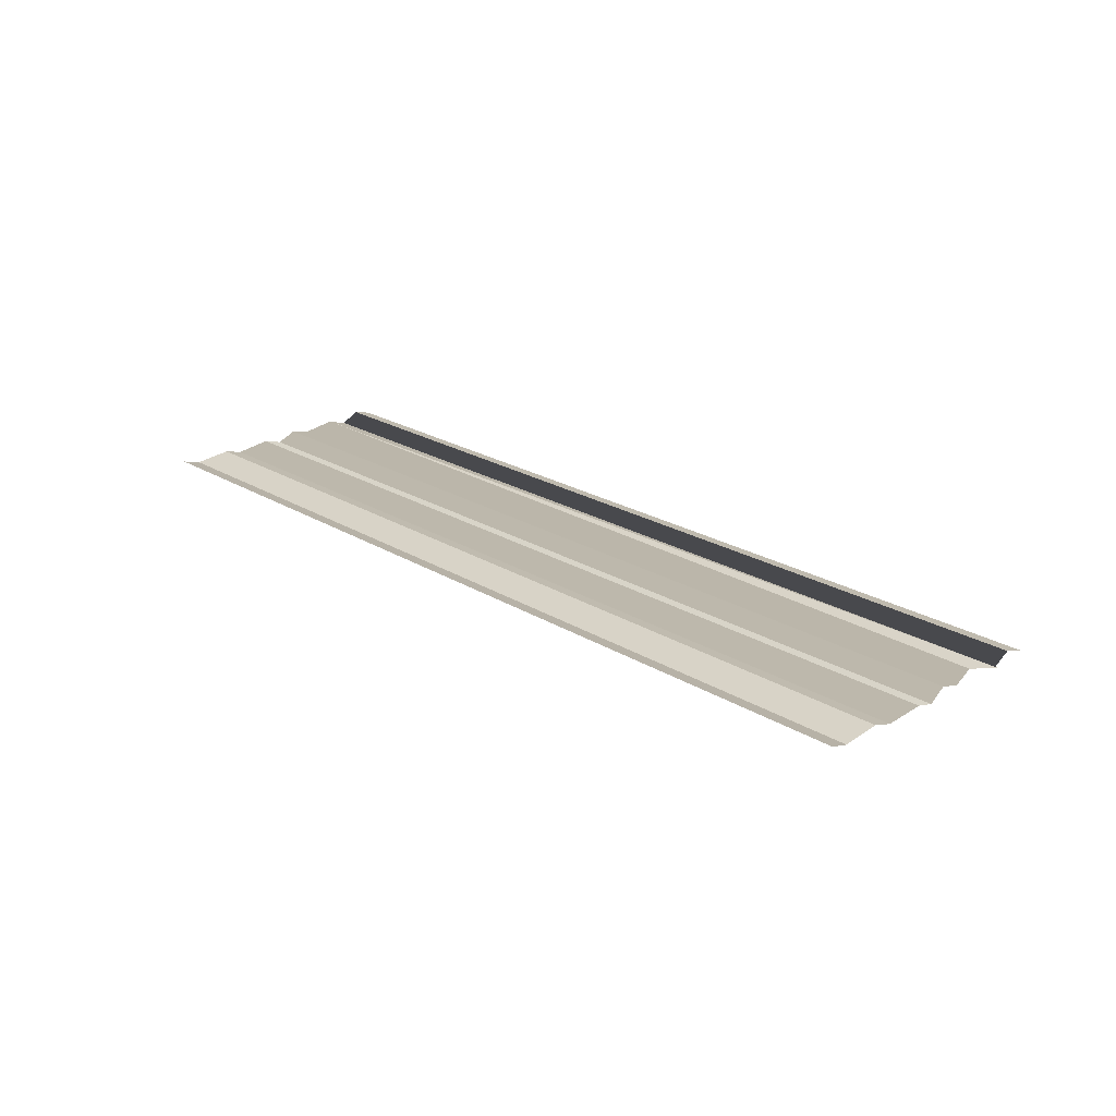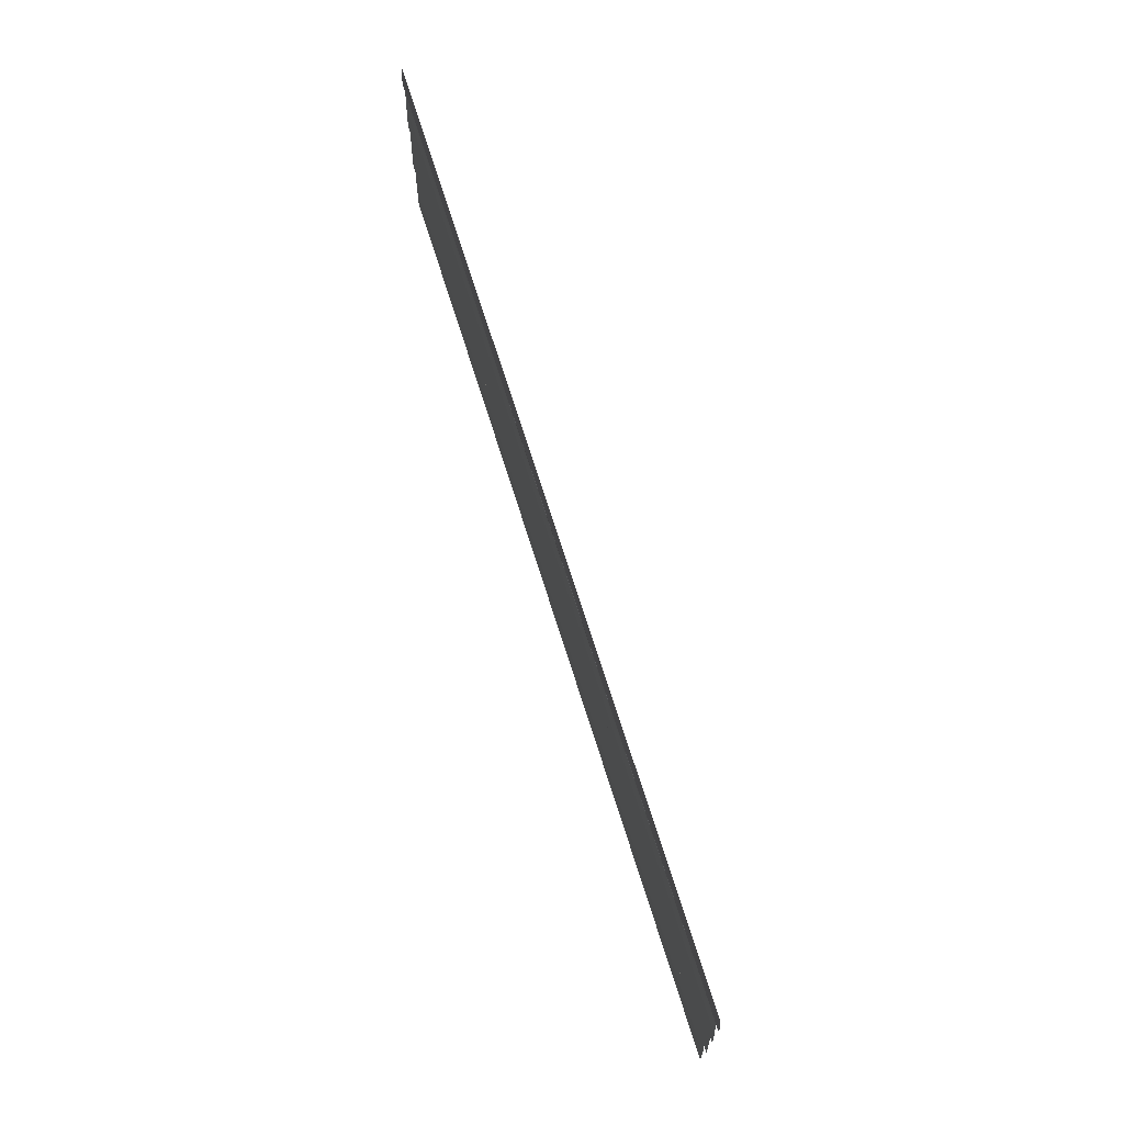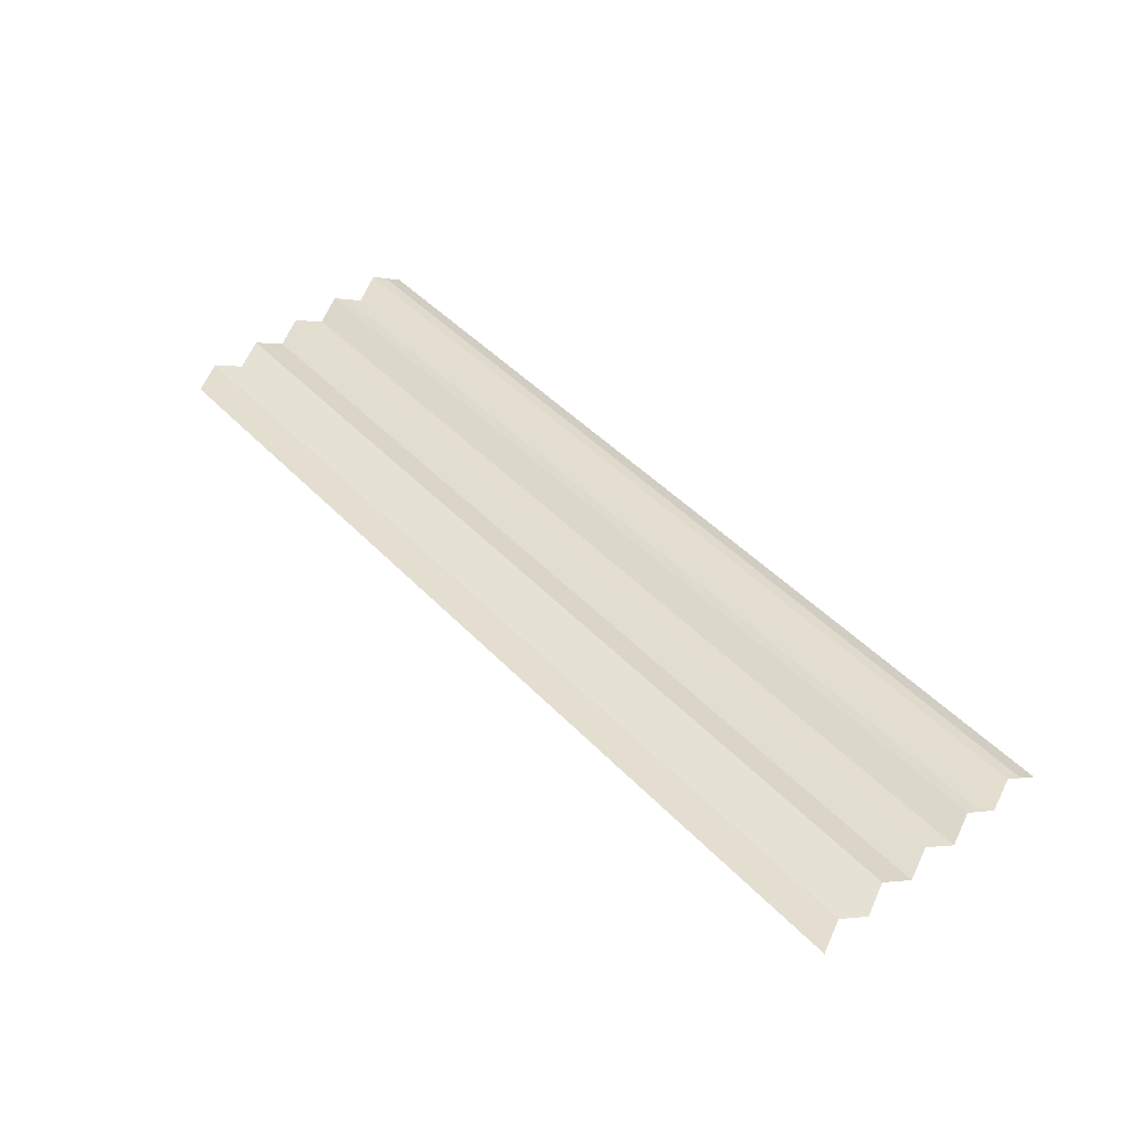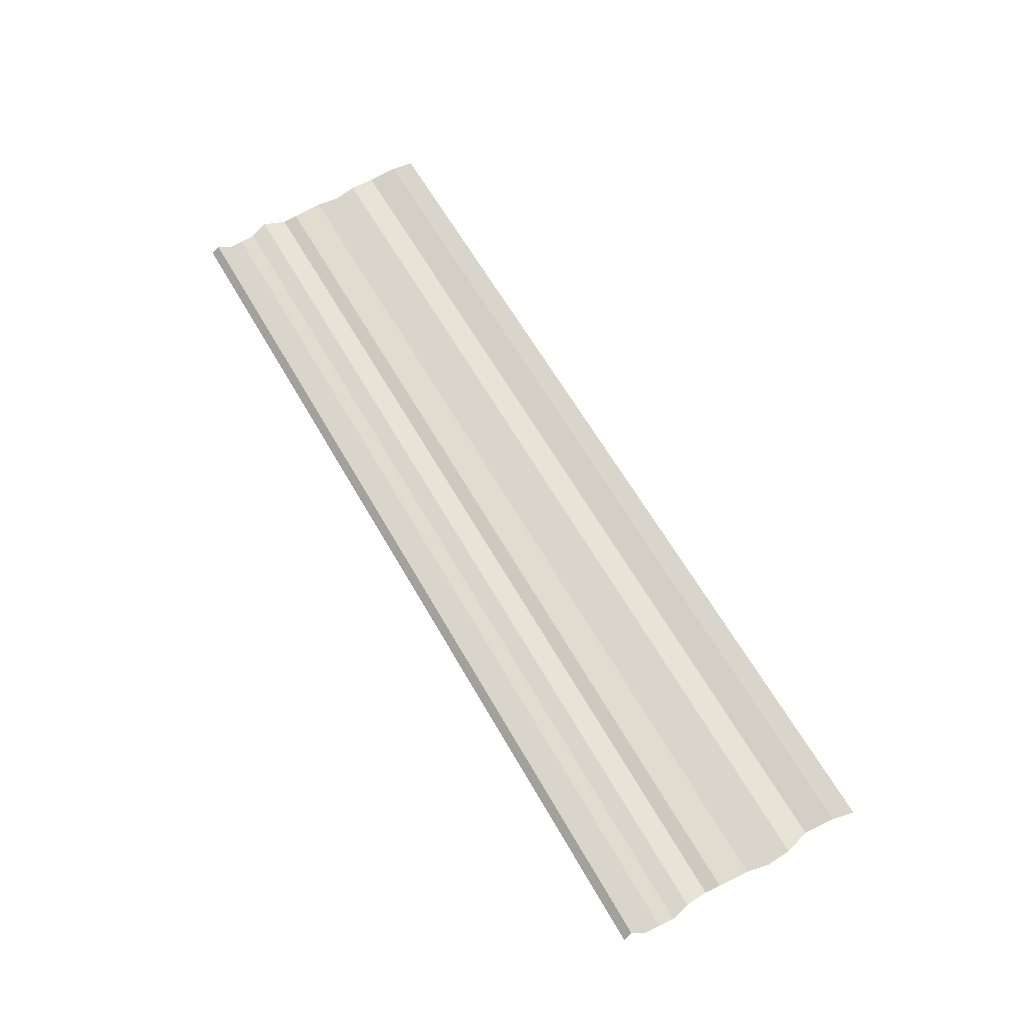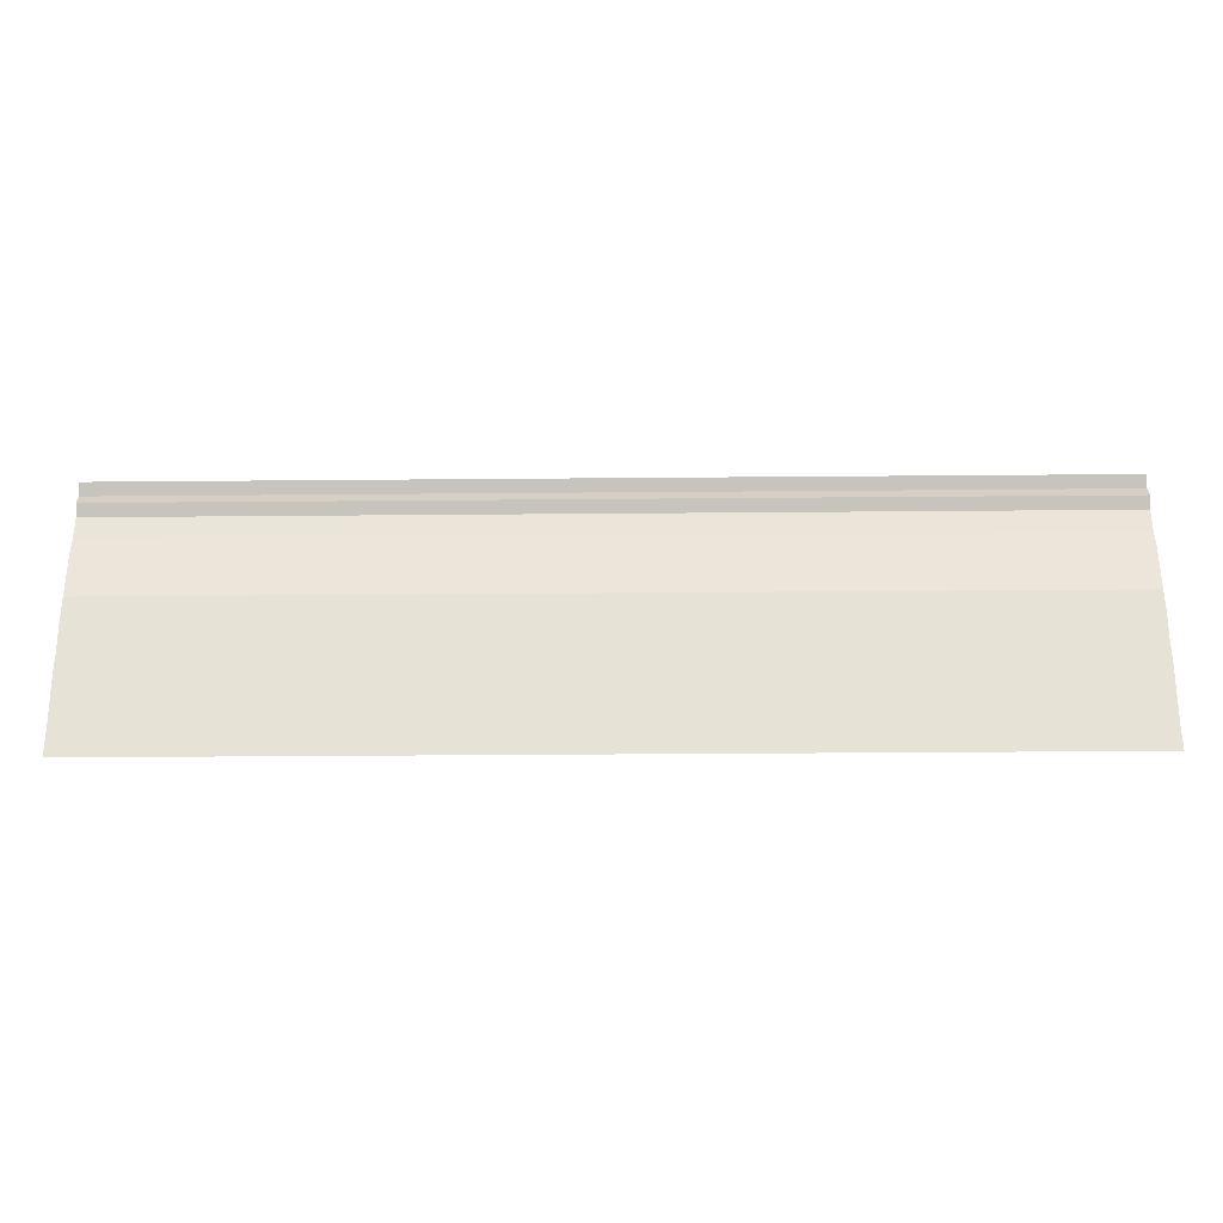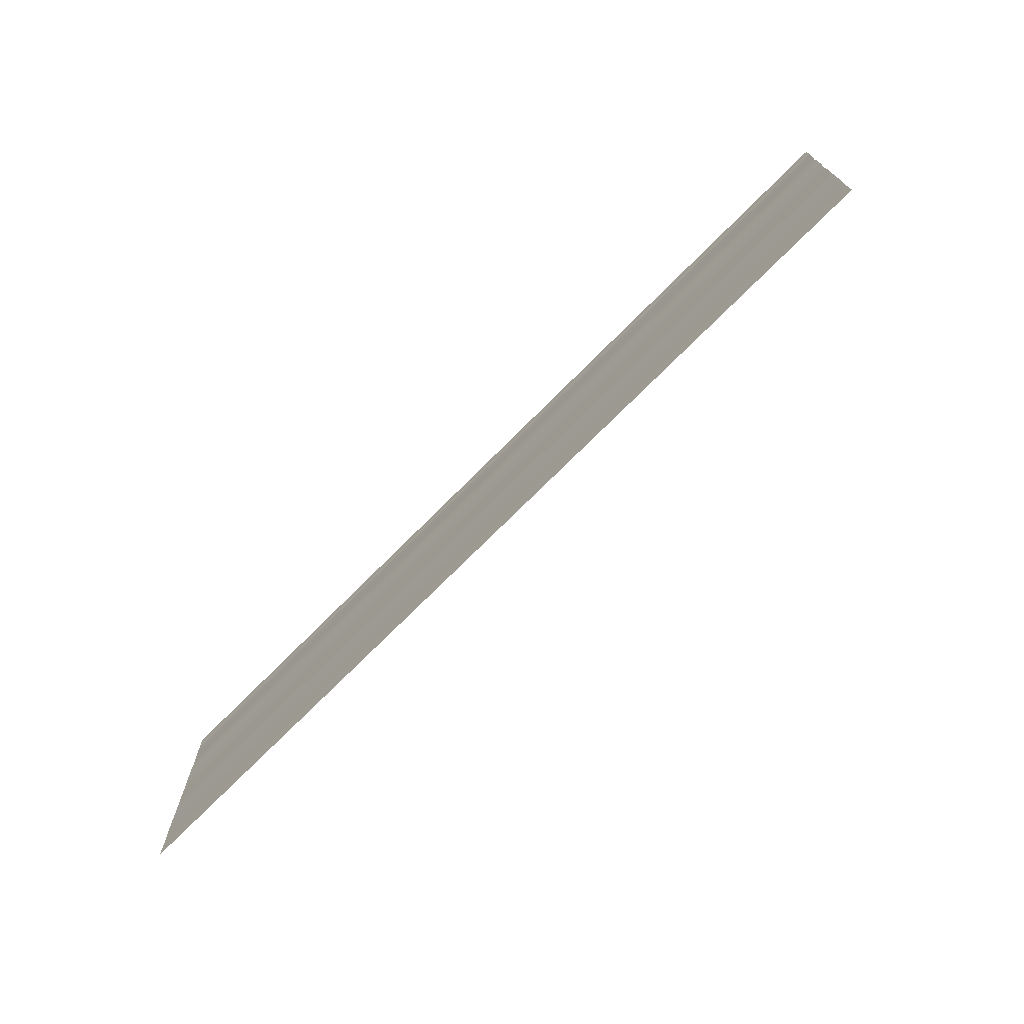
<metadata>
{"format":"obj","ext":"obj","renderer":"f3d","projection":"perspective","resolution":1024,"background":"white","views":[{"elev":23.0,"azim":-133.2,"up":"+Y"},{"elev":70.6,"azim":-107.5,"up":"+Z"},{"elev":49.3,"azim":-131.1,"up":"+Y"},{"elev":62.8,"azim":60.4,"up":"+Y"},{"elev":-29.6,"azim":-179.5,"up":"+Z"},{"elev":-71.8,"azim":44.9,"up":"+Z"}]}
</metadata>
<code>
o 2343
v 2243 1865 8.669
v 2243 1865 8.669
v 2243 1865 8.669
v 2243 1865 8.669
v 2243 1865 8.669
v 2243 1865 8.669
v 2243 1865 8.669
v 2243 1865 8.669
v 2243 1865 8.669
v 2243 1865 8.669
v 2243 1865 8.669
v 2243 1865 8.669
v 2243 1865 8.669
v 2243 1865 8.669
v 2243 1865 8.669
v 2243 1865 8.669
v 2243 1865 8.669
v 2243 1865 8.669
v 2243 1865 8.669
v 2243 1865 8.669
v 2243 1865 8.669
v 2243 1865 8.669
v 2243 1865 8.67
v 2243 1865 8.669
v 2243 1865 8.67
v 2243 1865 8.669
v 2243 1865 8.669
v 2243 1865 8.67
v 2243 1865 8.669
v 2243 1865 8.67
v 2243 1865 8.67
v 2243 1865 8.67
v 2243 1865 8.67
v 2243 1865 8.67
v 2243 1865 8.67
v 2243 1865 8.67
v 2243 1865 8.67
v 2243 1865 8.67
v 2243 1865 8.67
v 2243 1865 8.67
v 2243 1865 8.67
v 2243 1865 8.67
v 2243 1865 8.67
v 2243 1865 8.67
v 2243 1865 8.67
v 2243 1865 8.67
v 2243 1865 8.67
v 2243 1865 8.67
v 2243 1865 8.67
v 2243 1865 8.67
v 2243 1865 8.67
v 2243 1865 8.67
v 2243 1865 8.67
v 2243 1865 8.67
v 2243 1865 8.67
v 2243 1865 8.67
v 2243 1865 8.67
v 2243 1865 8.67
v 2243 1865 8.67
v 2243 1865 8.67
v 2243 1865 8.67
v 2243 1865 8.67
v 2243 1865 8.671
v 2243 1865 8.67
v 2243 1865 8.671
v 2243 1865 8.67
v 2243 1865 8.67
v 2243 1865 8.671
v 2243 1865 8.67
v 2243 1865 8.671
v 2243 1865 8.671
v 2243 1865 8.671
v 2243 1865 8.671
v 2243 1865 8.671
v 2243 1865 8.671
v 2243 1865 8.671
v 2243 1865 8.671
v 2243 1865 8.671
v 2243 1865 8.671
v 2243 1865 8.671
v 2243 1865 8.671
v 2243 1865 8.671
v 2243 1865 8.671
v 2243 1865 8.671
v 2243 1865 8.671
v 2243 1865 8.671
v 2243 1865 8.671
v 2243 1865 8.671
v 2243 1865 8.671
v 2243 1865 8.671
v 2243 1865 8.671
v 2243 1865 8.671
v 2243 1865 8.671
v 2243 1865 8.671
v 2243 1865 8.671
v 2243 1865 8.671
v 2243 1865 8.671
v 2243 1865 8.671
v 2243 1865 8.671
v 2243 1865 8.671
v 2243 1865 8.671
v 2243 1865 8.671
v 2243 1865 8.671
v 2243 1865 8.671
v 2243 1865 8.671
v 2243 1865 8.671
v 2243 1865 8.671
v 2243 1865 8.671
v 2243 1865 8.671
v 2243 1865 8.671
v 2243 1865 8.671
v 2243 1865 8.671
v 2243 1865 8.671
v 2243 1865 8.671
v 2243 1865 8.671
v 2243 1865 8.671
v 2243 1865 8.671
v 2243 1865 8.671
v 2243 1865 8.671
v 2243 1865 8.671
v 2243 1865 8.671
v 2243 1865 8.671
v 2243 1865 8.672
v 2243 1865 8.671
v 2243 1865 8.672
v 2243 1865 8.671
v 2243 1865 8.671
v 2243 1865 8.672
v 2243 1865 8.671
v 2243 1865 8.672
f 1 2 3
f 3 4 5
f 6 7 8
f 8 9 10
f 11 12 13
f 13 14 15
f 16 17 18
f 18 19 20
f 21 22 23
f 23 24 25
f 26 27 28
f 28 29 30
f 31 32 33
f 33 34 35
f 36 37 38
f 38 39 40
f 41 42 43
f 43 44 45
f 46 47 48
f 48 49 50
f 51 52 53
f 53 54 55
f 56 57 58
f 58 59 60
f 61 62 63
f 63 64 65
f 66 67 68
f 68 69 70
f 71 72 73
f 73 74 75
f 76 77 78
f 78 79 80
f 81 82 83
f 83 84 85
f 86 87 88
f 88 89 90
f 91 92 93
f 93 94 95
f 96 97 98
f 98 99 100
f 101 102 103
f 103 104 105
f 106 107 108
f 108 109 110
f 111 112 113
f 113 114 115
f 116 117 118
f 118 119 120
f 121 122 123
f 123 124 125
f 126 127 128
f 128 129 130

</code>
